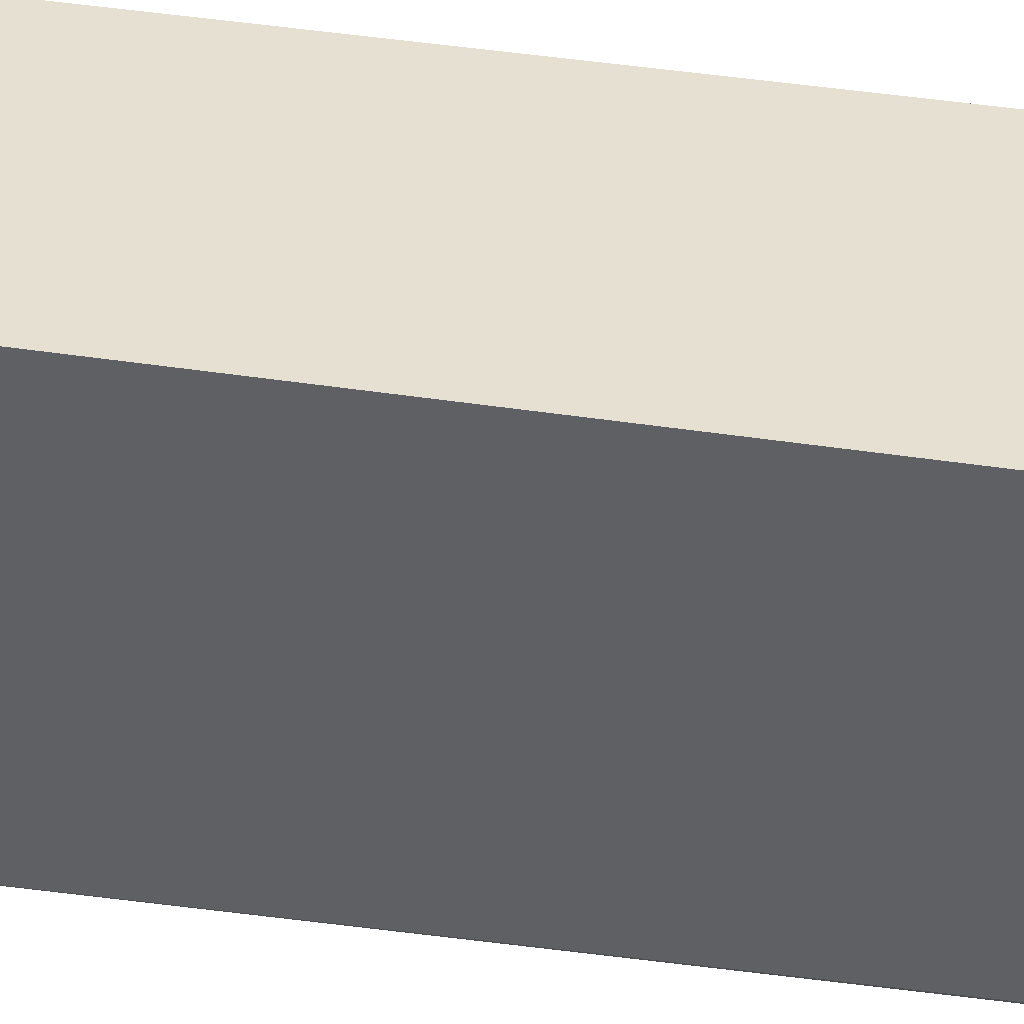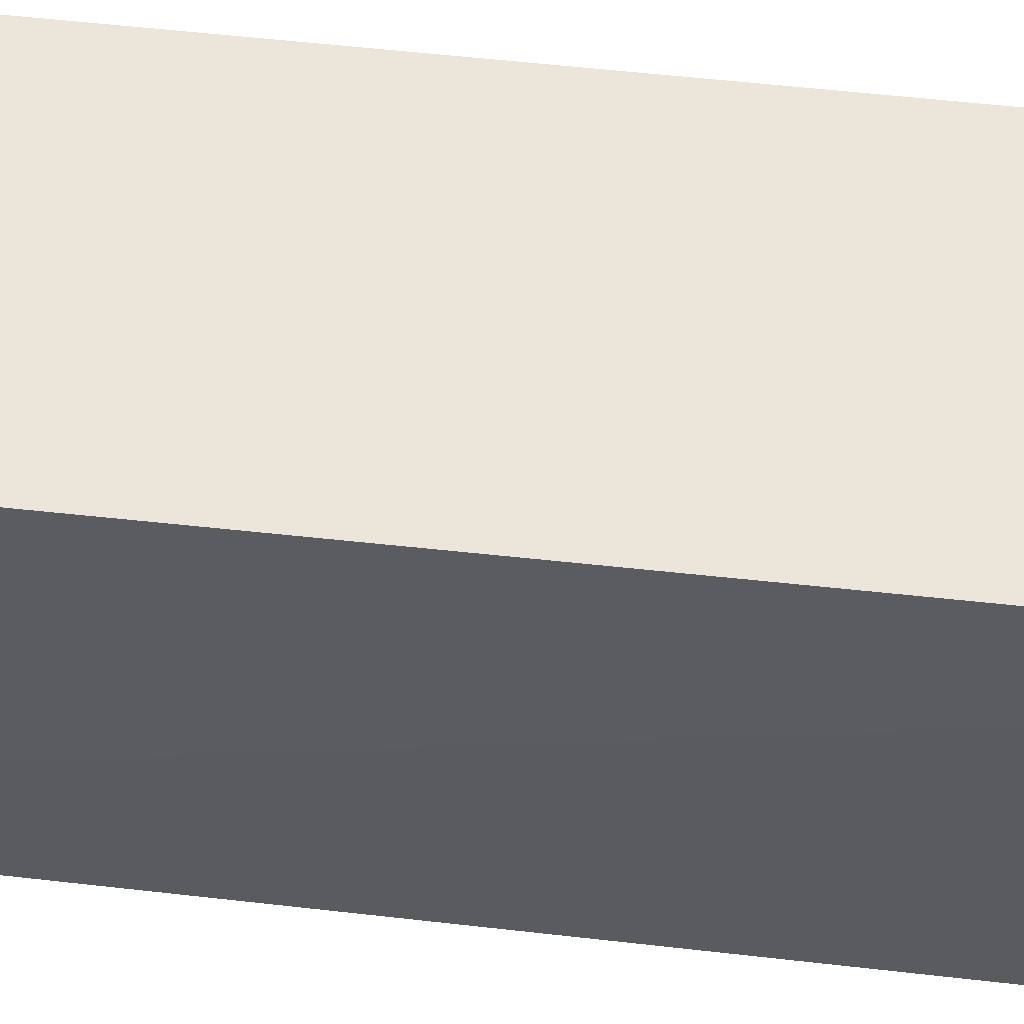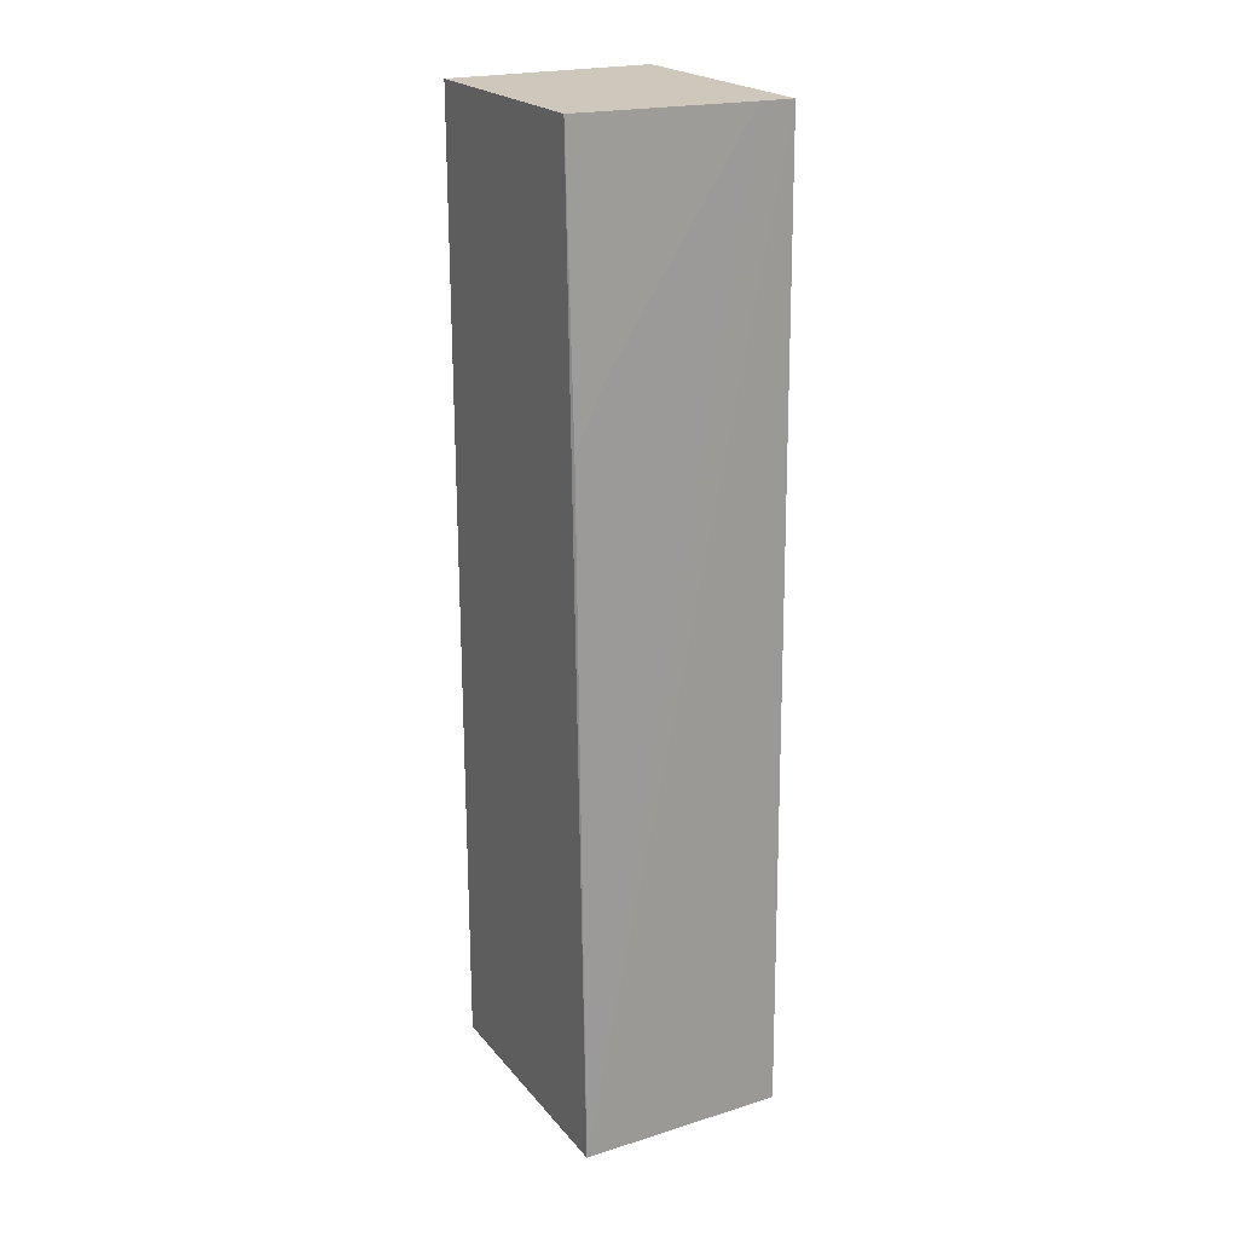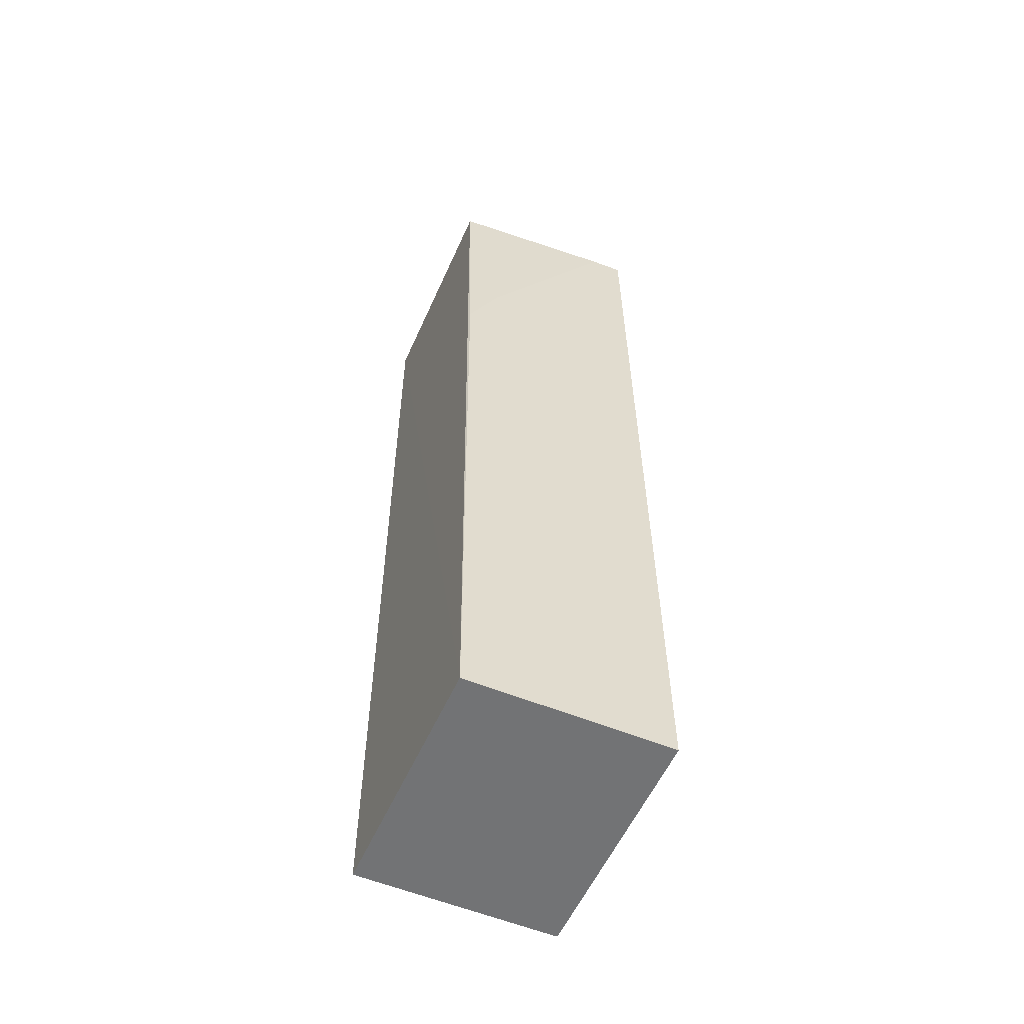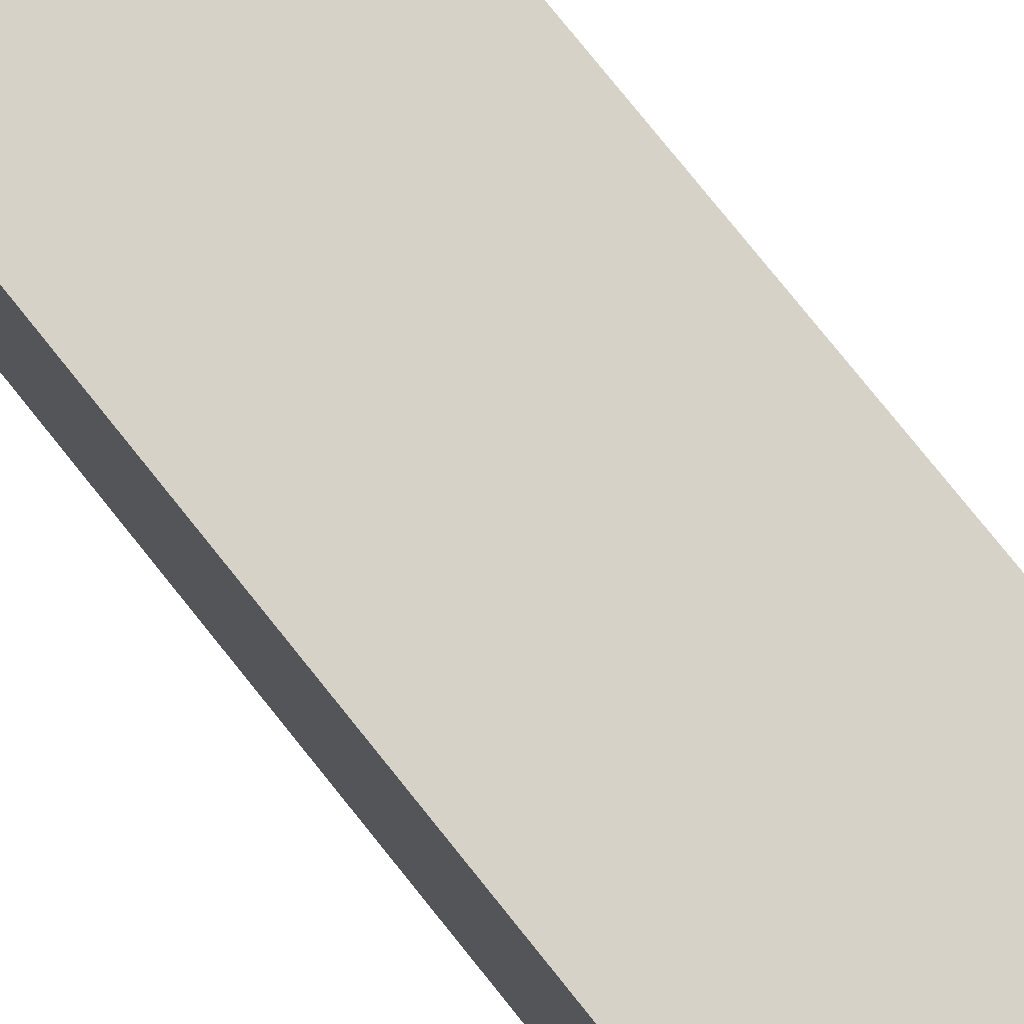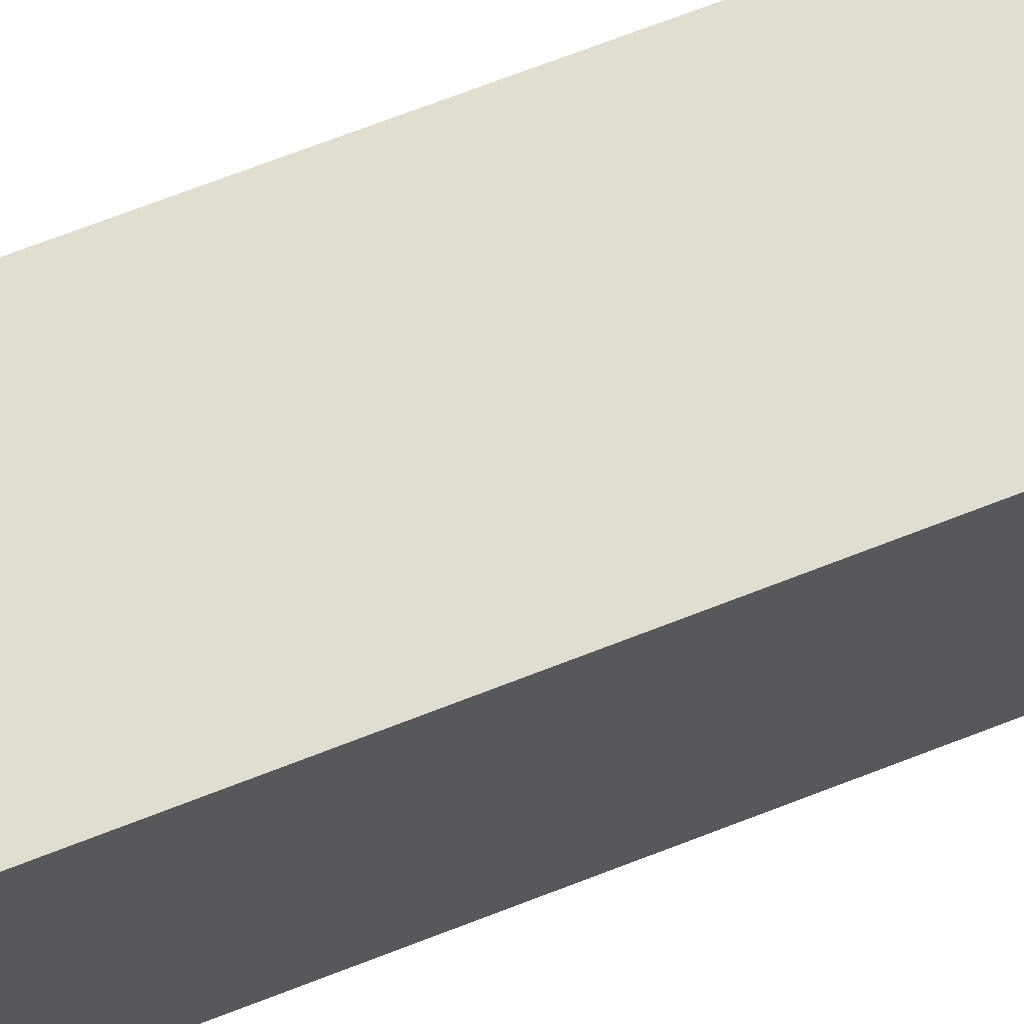
<metadata>
{"format":"obj","ext":"obj","renderer":"f3d","projection":"perspective","resolution":1024,"background":"white","views":[{"elev":38.5,"azim":-78.7,"up":"+Y"},{"elev":56.2,"azim":96.6,"up":"+Y"},{"elev":21.8,"azim":-28.5,"up":"+Z"},{"elev":-55.8,"azim":-23.6,"up":"+Z"},{"elev":78.2,"azim":141.3,"up":"+Y"},{"elev":68.6,"azim":68.5,"up":"+Y"}]}
</metadata>
<code>
v -0.02132 -0.01213 0.05997
v -0.02125 -0.02467 0.05992
v -0.02132 -0.01213 0.00985
v -0.03206 -0.01213 0.00985
v -0.03202 -0.02396 0.05994
v -0.02132 -0.02543 0.009866
v -0.03206 -0.01213 0.05997
v -0.03205 -0.02542 0.009839
v -0.03194 -0.02451 0.04558
v -0.0302 -0.02452 0.04906
v -0.02299 -0.02459 0.05992
f 1 2 3
f 1 3 4
f 6 3 2
f 7 5 1
f 7 1 4
f 8 4 3
f 8 3 6
f 8 7 4
f 8 5 7
f 8 6 2
f 9 5 8
f 10 9 8
f 10 5 9
f 11 10 8
f 11 8 2
f 11 5 10
f 11 2 1
f 11 1 5

</code>
